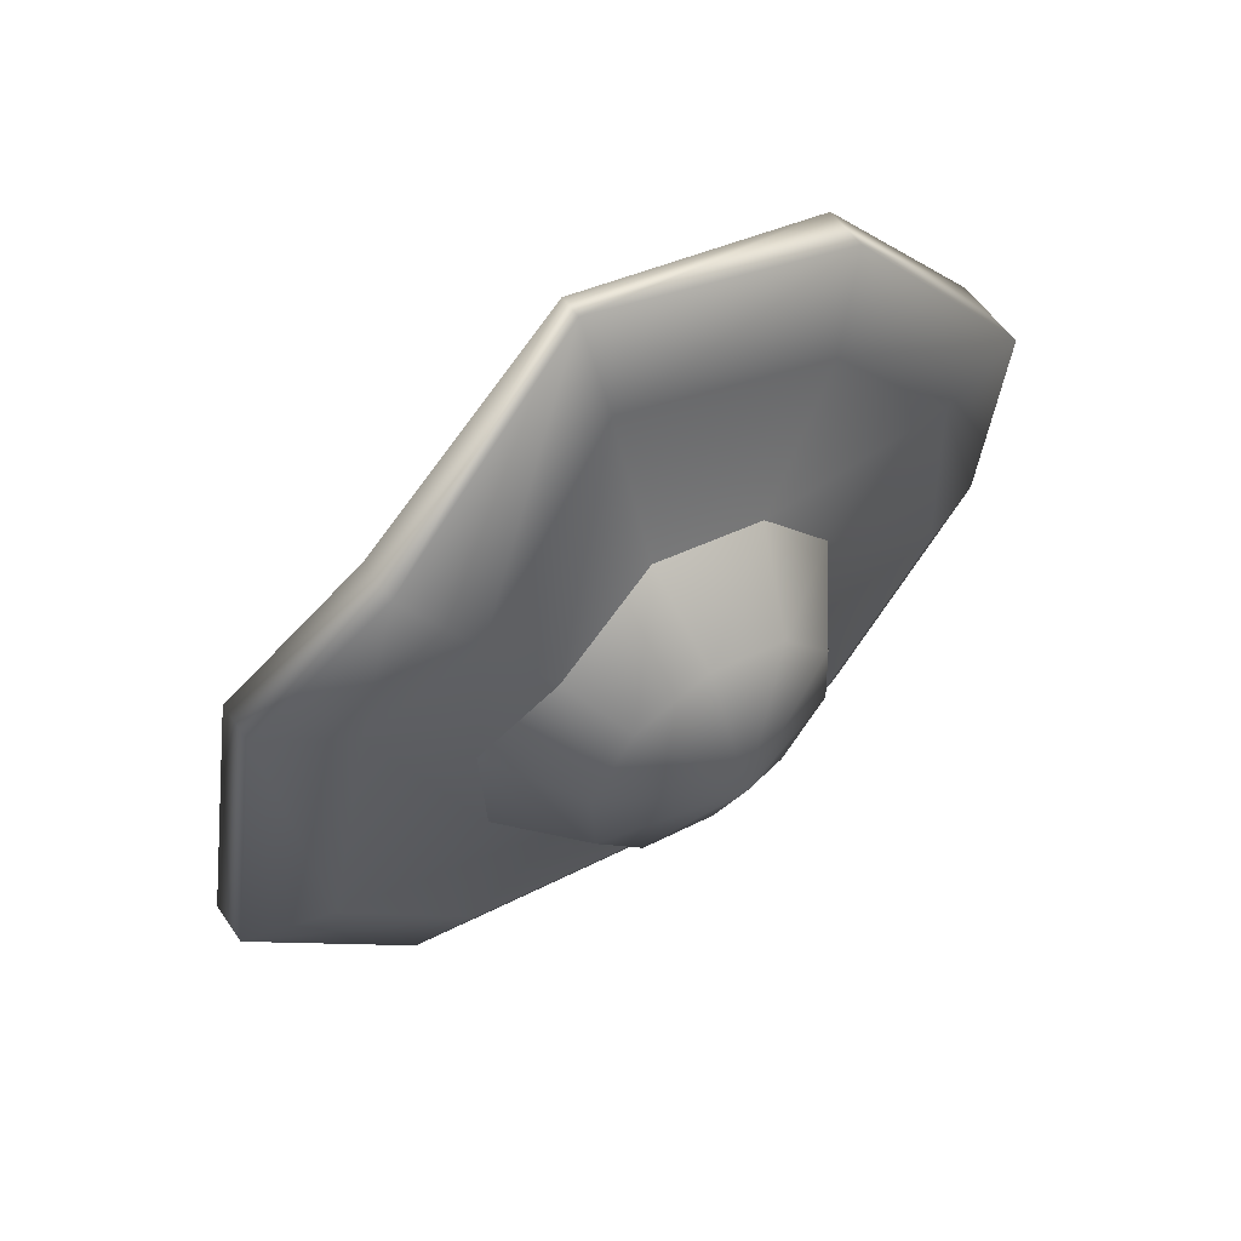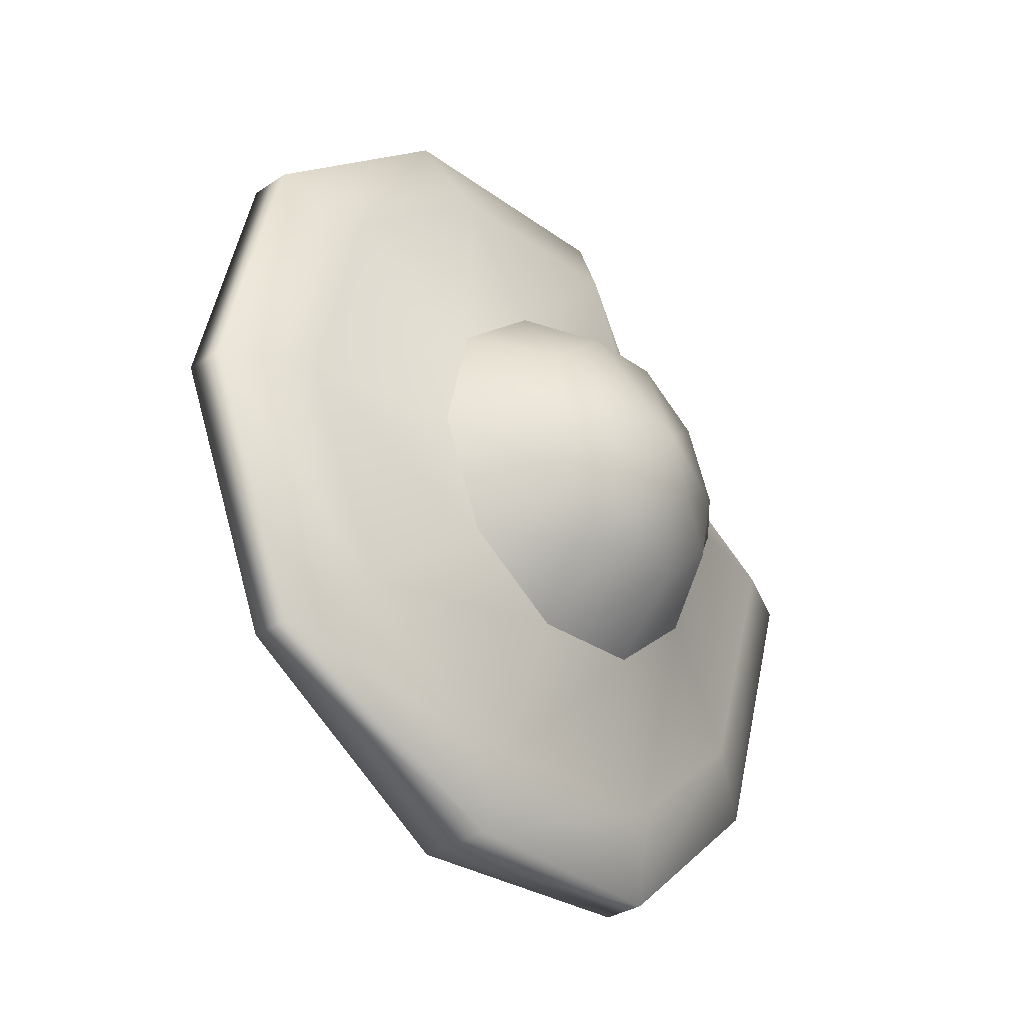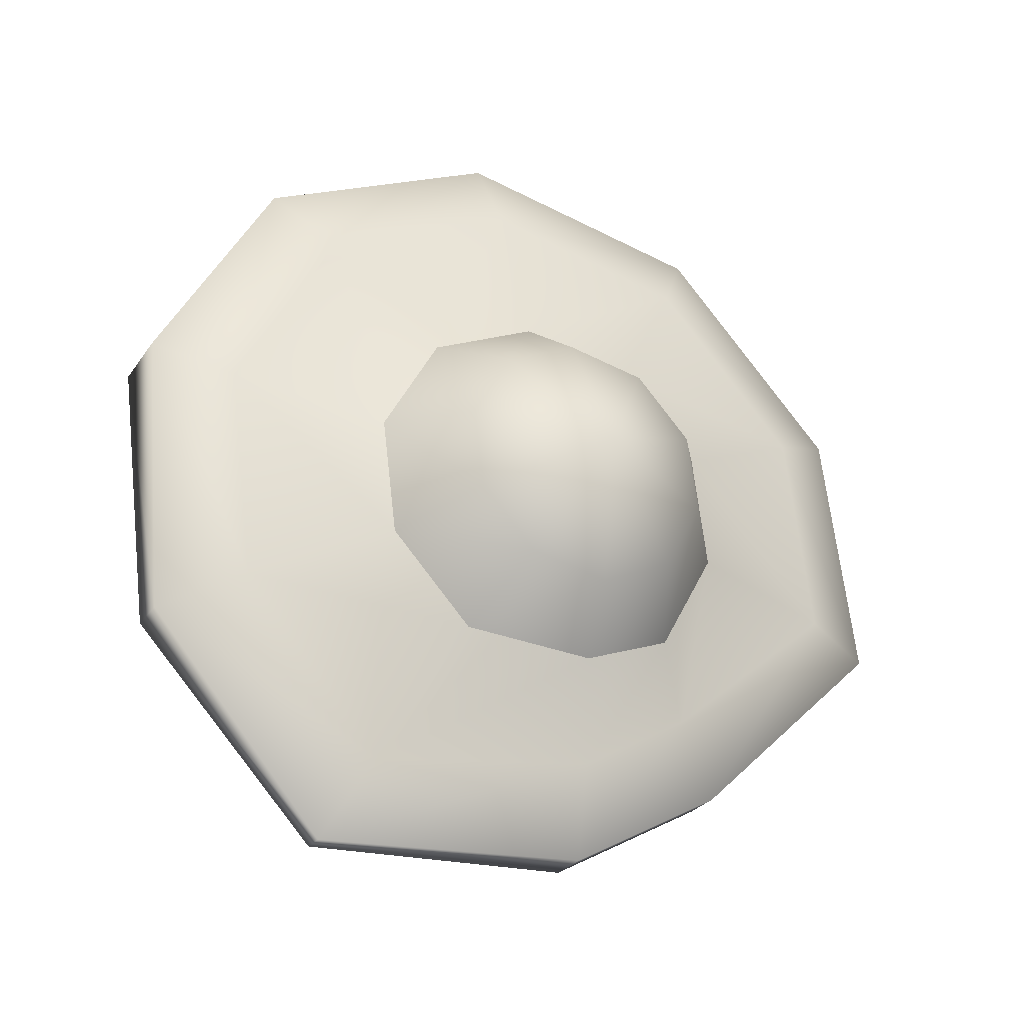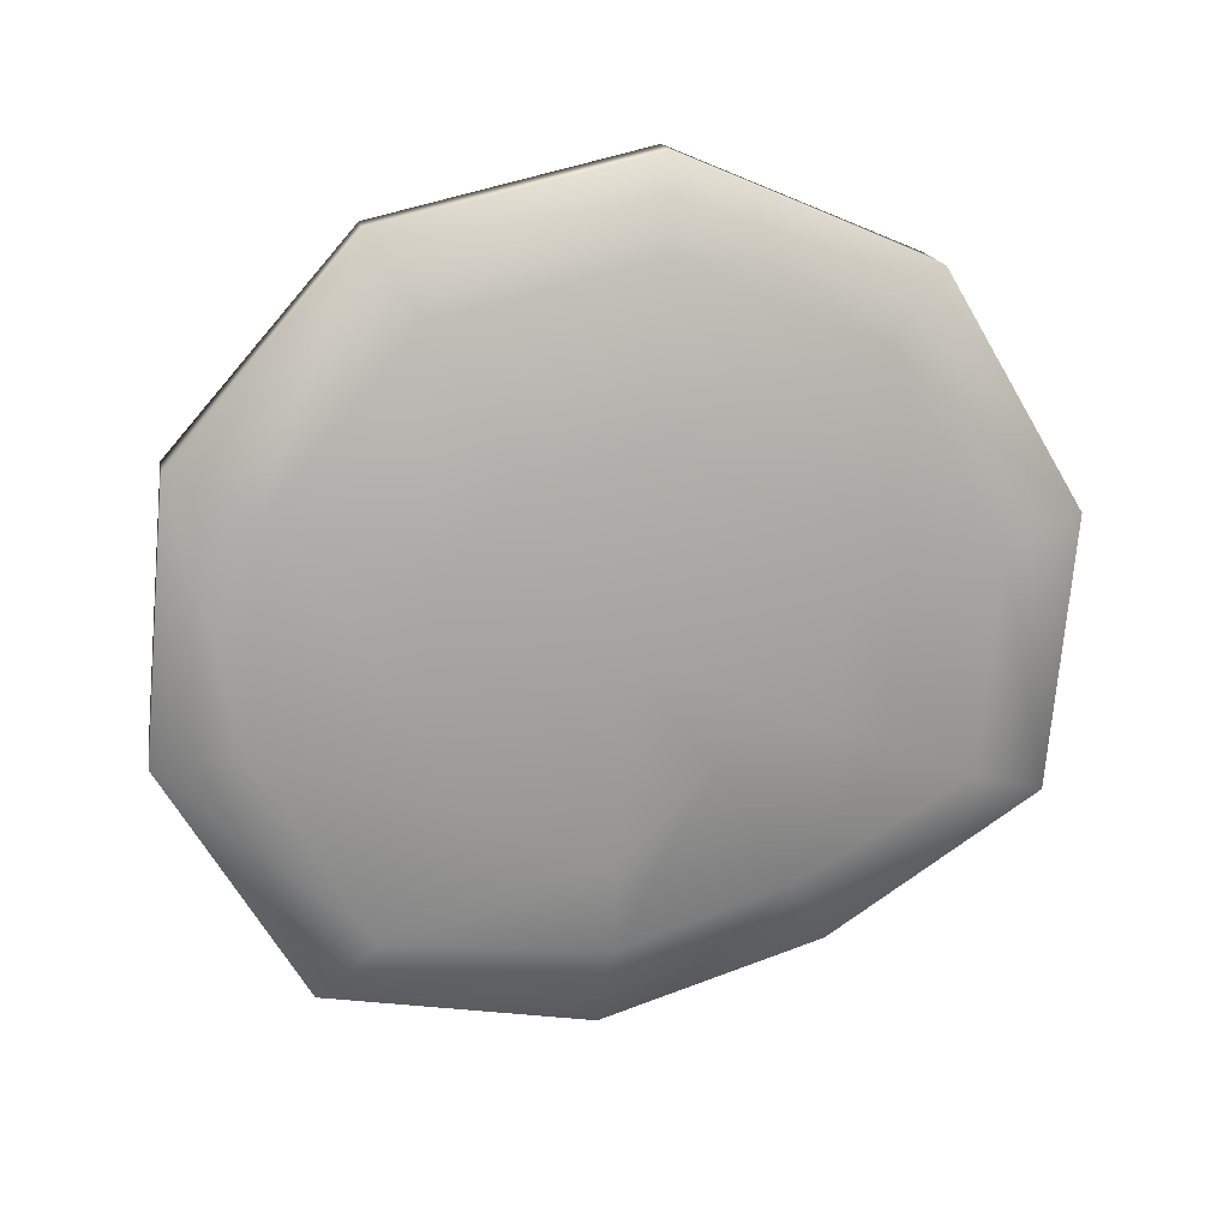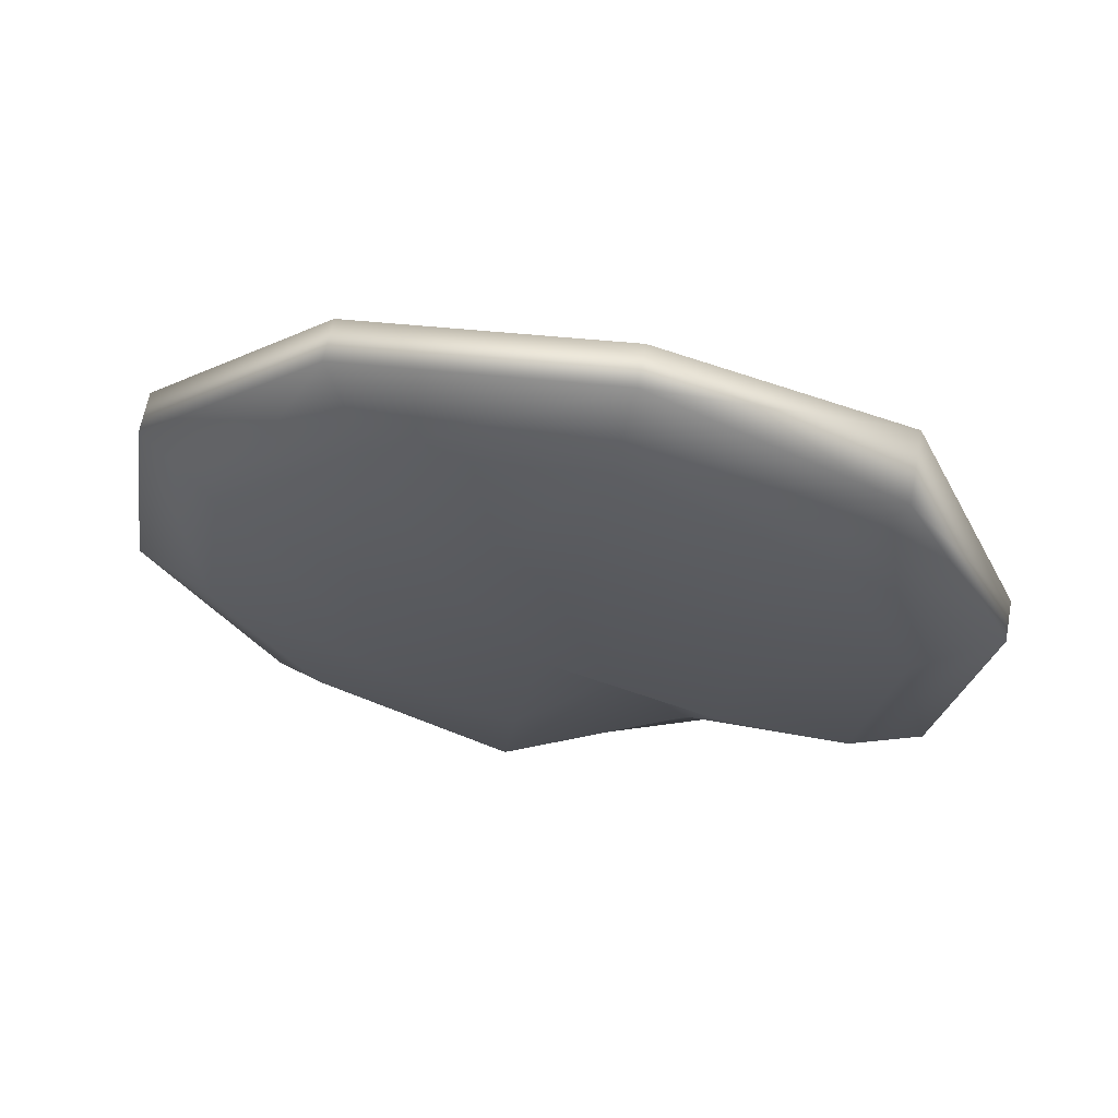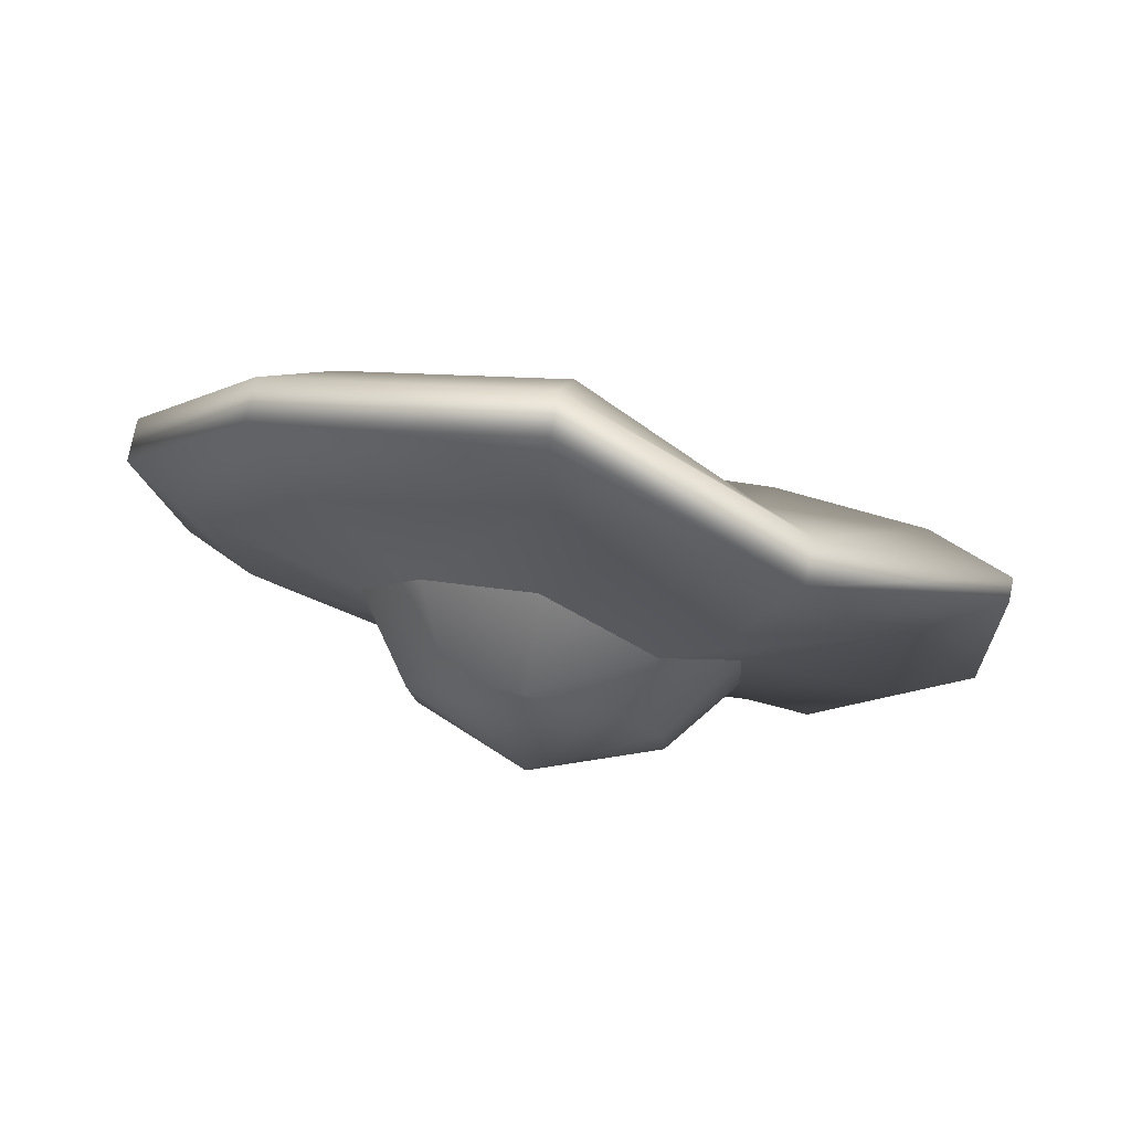
<metadata>
{"format":"obj","ext":"obj","renderer":"f3d","projection":"perspective","resolution":1024,"background":"white","views":[{"elev":-52.9,"azim":63.1,"up":"+Z"},{"elev":73.5,"azim":74.9,"up":"+Y"},{"elev":18.4,"azim":143.4,"up":"+Y"},{"elev":69.1,"azim":-16.4,"up":"+Z"},{"elev":24.2,"azim":13.9,"up":"+Y"},{"elev":-50.7,"azim":-18.3,"up":"+Z"}]}
</metadata>
<code>
g default
v 3.475 0.4601 1.077
v 1.716 0.6368 0.356
v -0.1491 -0.448 0.3272
v -1.77 0.4601 1.077
v -2.389 1.929 2.29
v -1.77 3.399 3.503
v -0.1491 4.101 4.502
v 1.854 4.307 4.253
v 3.475 3.399 3.503
v 4.094 1.929 2.29
v 5.578 -0.4378 -0.2356
v 2.52 -0.9894 -1.558
v -0.5348 -1.491 -0.3891
v -3.873 -0.4378 -0.2356
v -4.989 2.21 1.95
v -3.873 4.858 4.136
v -0.9524 6.494 5.487
v 2.658 6.494 5.487
v 5.578 4.858 4.136
v 6.694 2.21 1.95
v 6.745 -0.6866 -1.266
v 2.966 -1.642 -2.922
v -0.9806 -2.144 -1.753
v -5.04 -0.6866 -1.266
v -6.431 2.615 1.459
v -5.04 5.917 4.185
v -1.398 7.957 5.869
v 3.103 7.957 5.869
v 6.745 5.917 4.185
v 8.136 2.615 1.459
v 6.745 -0.4428 -1.562
v 2.966 -1.193 -3.467
v -0.9806 -1.694 -2.298
v -5.04 -0.2368 -1.811
v -6.431 3.065 0.9145
v -5.04 6.366 3.64
v -1.398 8.407 5.325
v 3.103 8.407 5.325
v 6.745 6.695 3.242
v 8.136 3.065 0.9145
v 5.578 0.6163 -1.513
v 2.52 0.2708 -3.084
v -0.5348 -0.2306 -1.916
v -3.873 0.8223 -1.762
v -4.989 3.47 0.4237
v -3.873 6.118 2.609
v -0.9524 7.754 3.96
v 2.658 7.754 3.96
v 5.578 6.118 2.609
v 6.694 3.47 0.4237
v 3.475 2.281 -1.129
v 1.854 1.701 -2.277
v -0.1491 1.373 -1.879
v -1.77 2.281 -1.129
v -2.389 3.75 0.08402
v -1.77 5.22 1.297
v -0.1491 6.128 2.047
v 1.854 6.128 2.047
v 3.475 5.22 1.297
v 4.094 3.75 0.08402
v 0.8526 1.829 2.411
v 2.622 3.624 -1.782
v 1.528 3.011 -2.288
v 0.8526 5.165 -1.63
v 0.1768 3.011 -2.288
v -0.9167 3.624 -1.782
v -1.334 4.615 -0.9638
v -0.9167 5.607 -0.1454
v 0.1768 6.219 0.3604
v 1.528 6.219 0.3604
v 2.622 5.607 -0.1454
v 3.04 4.615 -0.9638
g pSphere1
f 1 2 12 11
f 2 3 13 12
f 3 4 14 13
f 4 5 15 14
f 5 6 16 15
f 6 7 17 16
f 7 8 18 17
f 8 9 19 18
f 9 10 20 19
f 10 1 11 20
f 11 12 22 21
f 12 13 23 22
f 13 14 24 23
f 14 15 25 24
f 15 16 26 25
f 16 17 27 26
f 17 18 28 27
f 18 19 29 28
f 19 20 30 29
f 20 11 21 30
f 21 22 32 31
f 22 23 33 32
f 23 24 34 33
f 24 25 35 34
f 25 26 36 35
f 26 27 37 36
f 27 28 38 37
f 28 29 39 38
f 29 30 40 39
f 30 21 31 40
f 31 32 42 41
f 32 33 43 42
f 33 34 44 43
f 34 35 45 44
f 35 36 46 45
f 36 37 47 46
f 37 38 48 47
f 38 39 49 48
f 39 40 50 49
f 40 31 41 50
f 41 42 52 51
f 42 43 53 52
f 43 44 54 53
f 44 45 55 54
f 45 46 56 55
f 46 47 57 56
f 47 48 58 57
f 48 49 59 58
f 49 50 60 59
f 50 41 51 60
f 2 1 61
f 3 2 61
f 4 3 61
f 5 4 61
f 6 5 61
f 7 6 61
f 8 7 61
f 9 8 61
f 10 9 61
f 1 10 61
f 62 63 64
f 63 65 64
f 65 66 64
f 66 67 64
f 67 68 64
f 68 69 64
f 69 70 64
f 70 71 64
f 71 72 64
f 72 62 64
f 51 52 63 62
f 52 53 65 63
f 53 54 66 65
f 54 55 67 66
f 55 56 68 67
f 56 57 69 68
f 57 58 70 69
f 58 59 71 70
f 59 60 72 71
f 60 51 62 72

</code>
